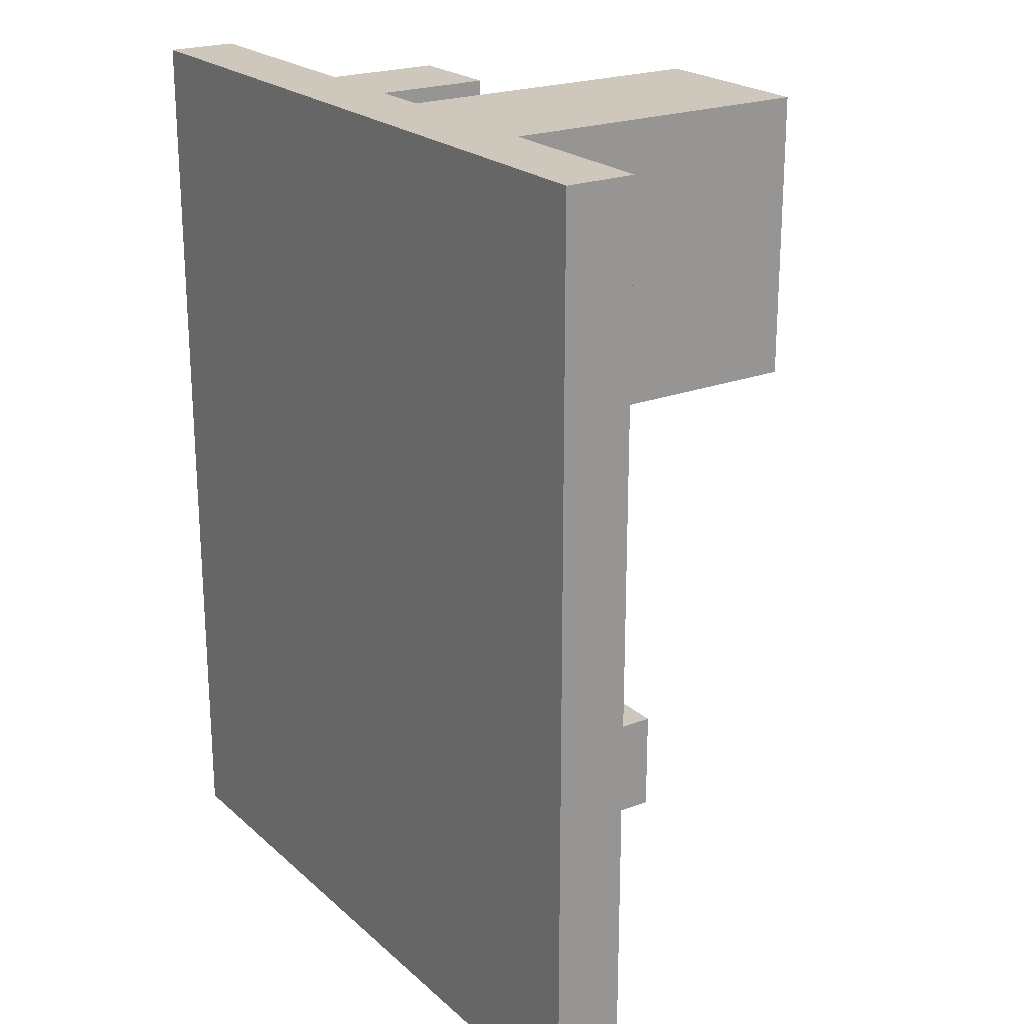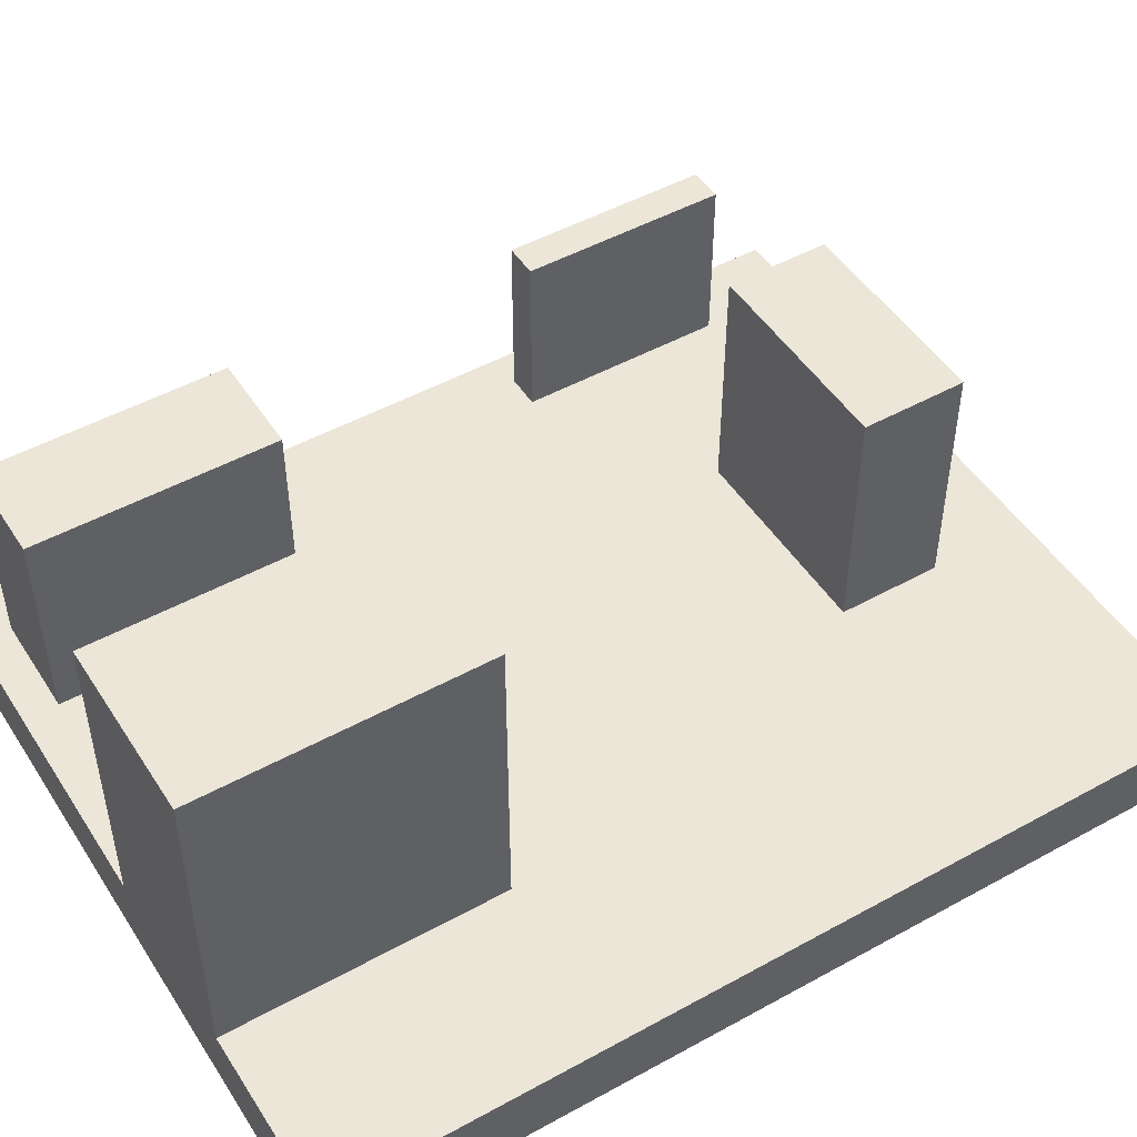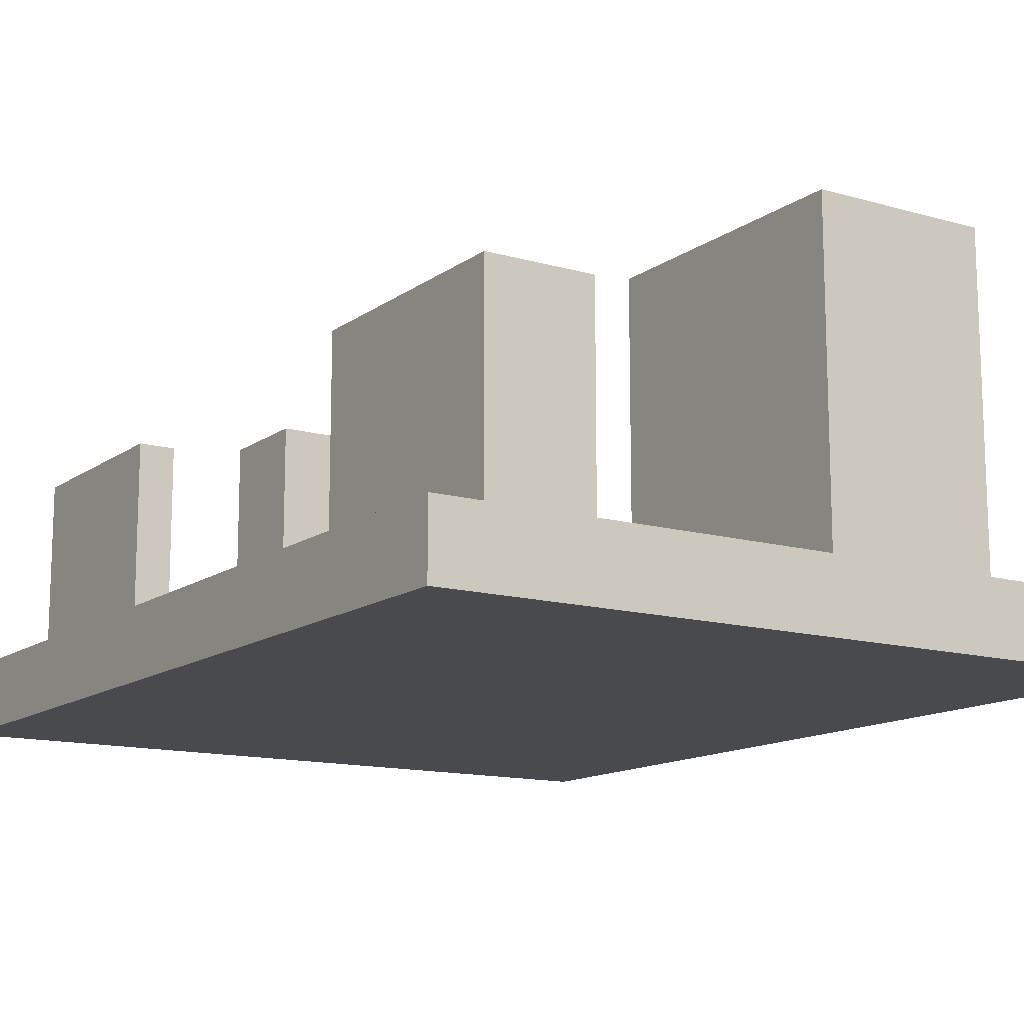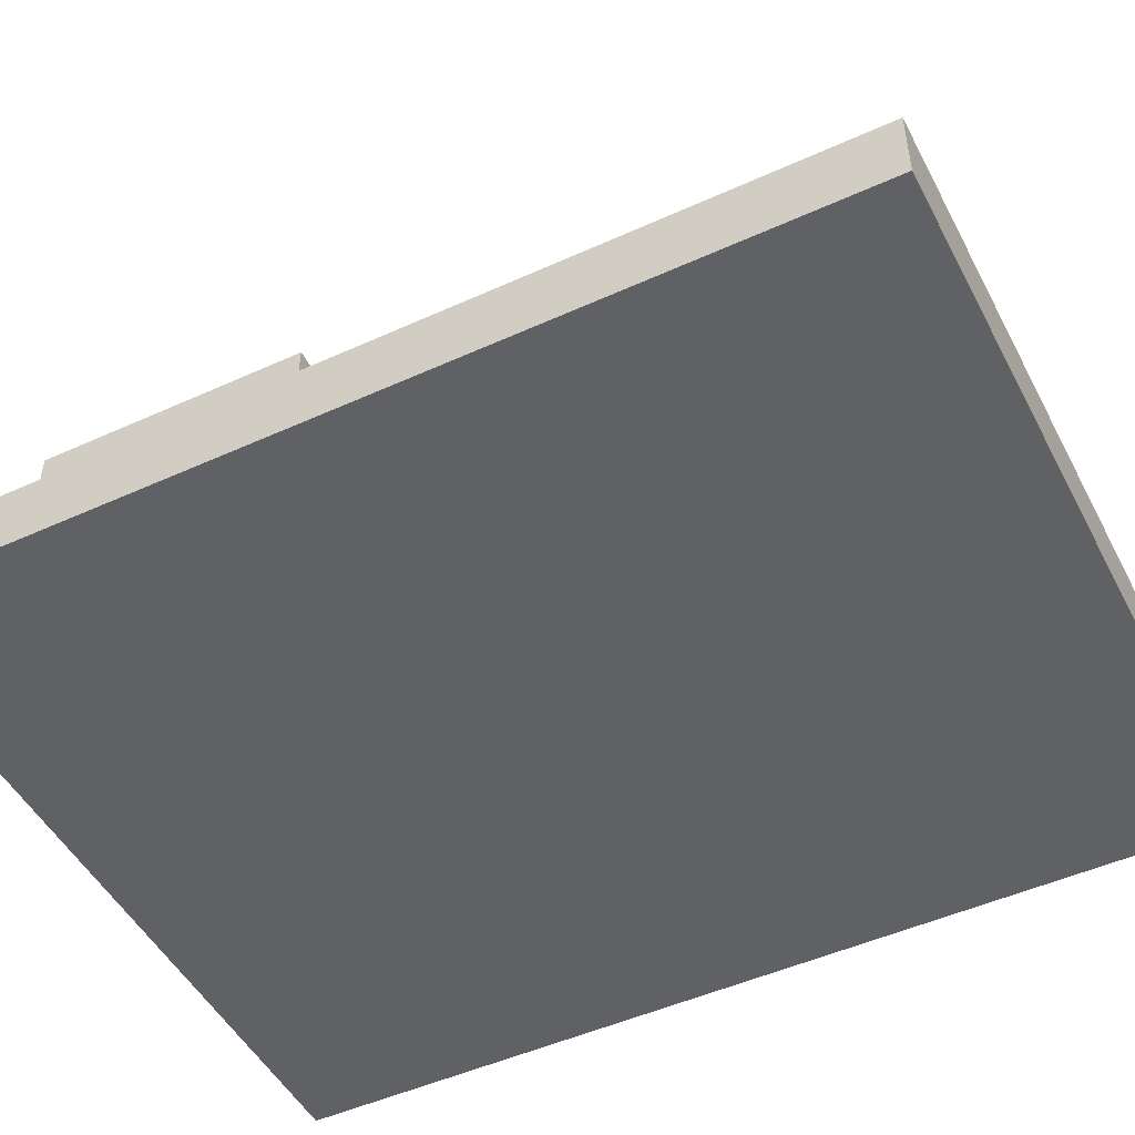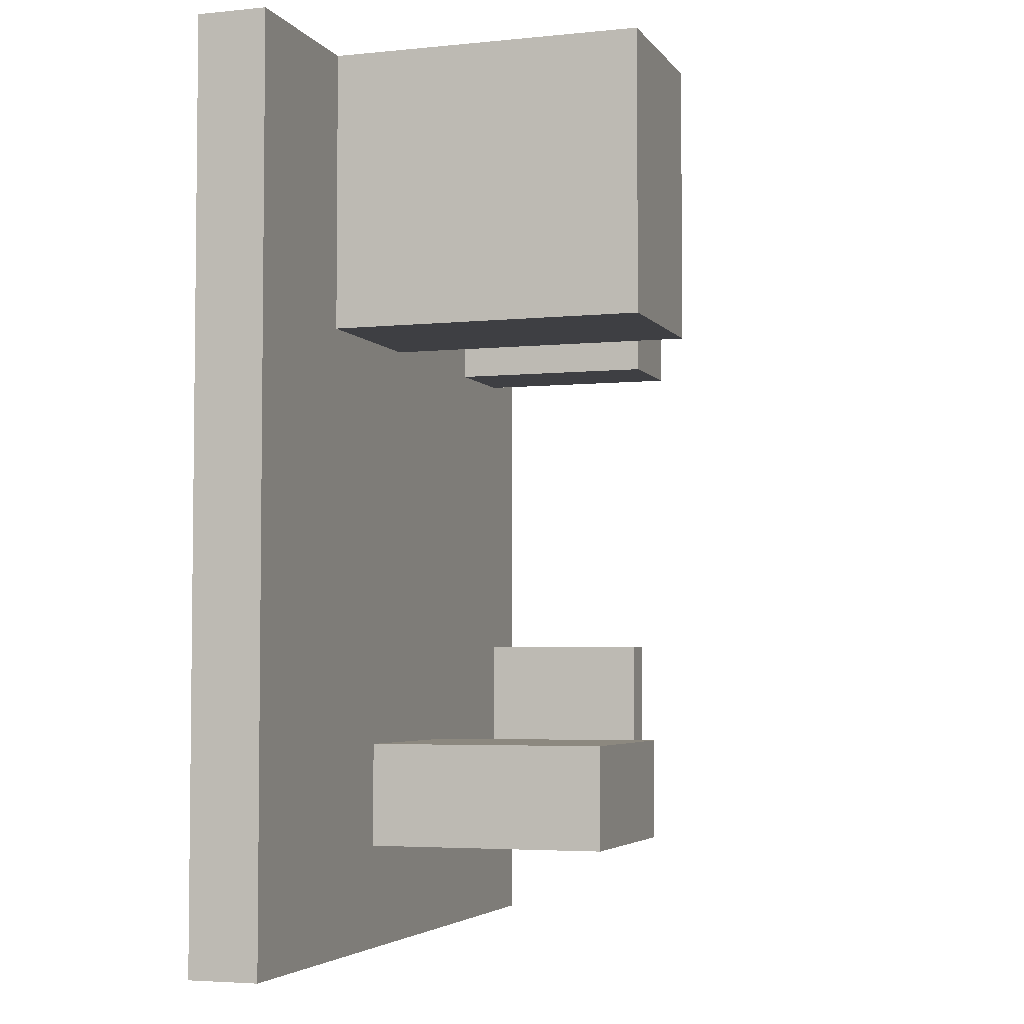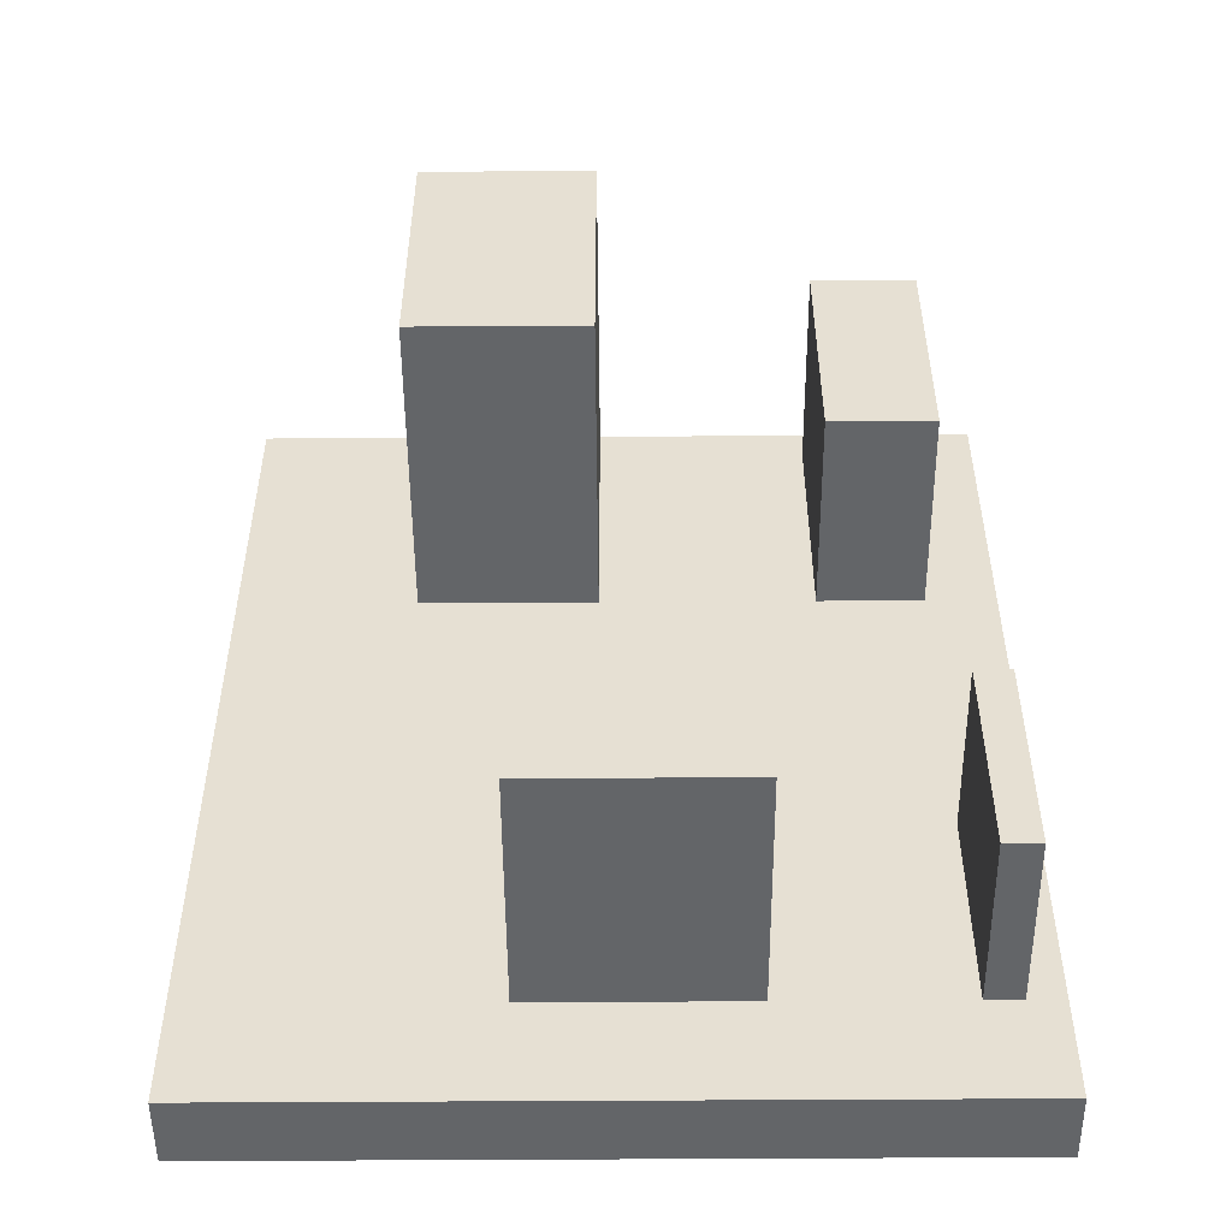
<metadata>
{"format":"obj","ext":"obj","renderer":"f3d","projection":"perspective","resolution":1024,"background":"white","views":[{"elev":22.0,"azim":56.2,"up":"+Z"},{"elev":48.8,"azim":58.5,"up":"+Y"},{"elev":-13.3,"azim":-32.9,"up":"+Y"},{"elev":-49.1,"azim":116.8,"up":"+Y"},{"elev":-4.2,"azim":108.5,"up":"+Z"},{"elev":-51.4,"azim":-179.6,"up":"+Z"}]}
</metadata>
<code>
v -272 -16 -64
v -272 -16 352
v -272 16 352
v -272 16 -64
v 64 16 352
v 64 -16 352
v 64 -16 -64
v 64 16 -64
v -160 16 -16
v -160 16 32
v -160 128 32
v -160 128 -16
v -64 128 32
v -64 16 32
v -64 16 -16
v -64 128 -16
v -96 16 224
v -96 16 352
v -96 160 352
v -96 160 224
v -16 160 352
v -16 16 352
v -16 16 224
v -16 160 224
v -240 16 224
v -240 16 336
v -240 112 336
v -240 112 224
v -192 112 336
v -192 16 336
v -192 16 224
v -192 112 224
v -256 16 -16
v -256 16 80
v -256 96 80
v -256 96 -16
v -240 96 80
v -240 16 80
v -240 16 -16
v -240 96 -16
o entity0_brush0
f 1 2 3 4
f 5 3 2 6
f 6 2 1 7
f 8 4 3 5
f 7 1 4 8
f 8 5 6 7
o entity0_brush1
f 9 10 11 12
f 13 11 10 14
f 14 10 9 15
f 16 12 11 13
f 15 9 12 16
f 16 13 14 15
o entity0_brush2
f 17 18 19 20
f 21 19 18 22
f 22 18 17 23
f 24 20 19 21
f 23 17 20 24
f 24 21 22 23
o entity0_brush3
f 25 26 27 28
f 29 27 26 30
f 30 26 25 31
f 32 28 27 29
f 31 25 28 32
f 32 29 30 31
o entity0_brush4
f 33 34 35 36
f 37 35 34 38
f 38 34 33 39
f 40 36 35 37
f 39 33 36 40
f 40 37 38 39

</code>
